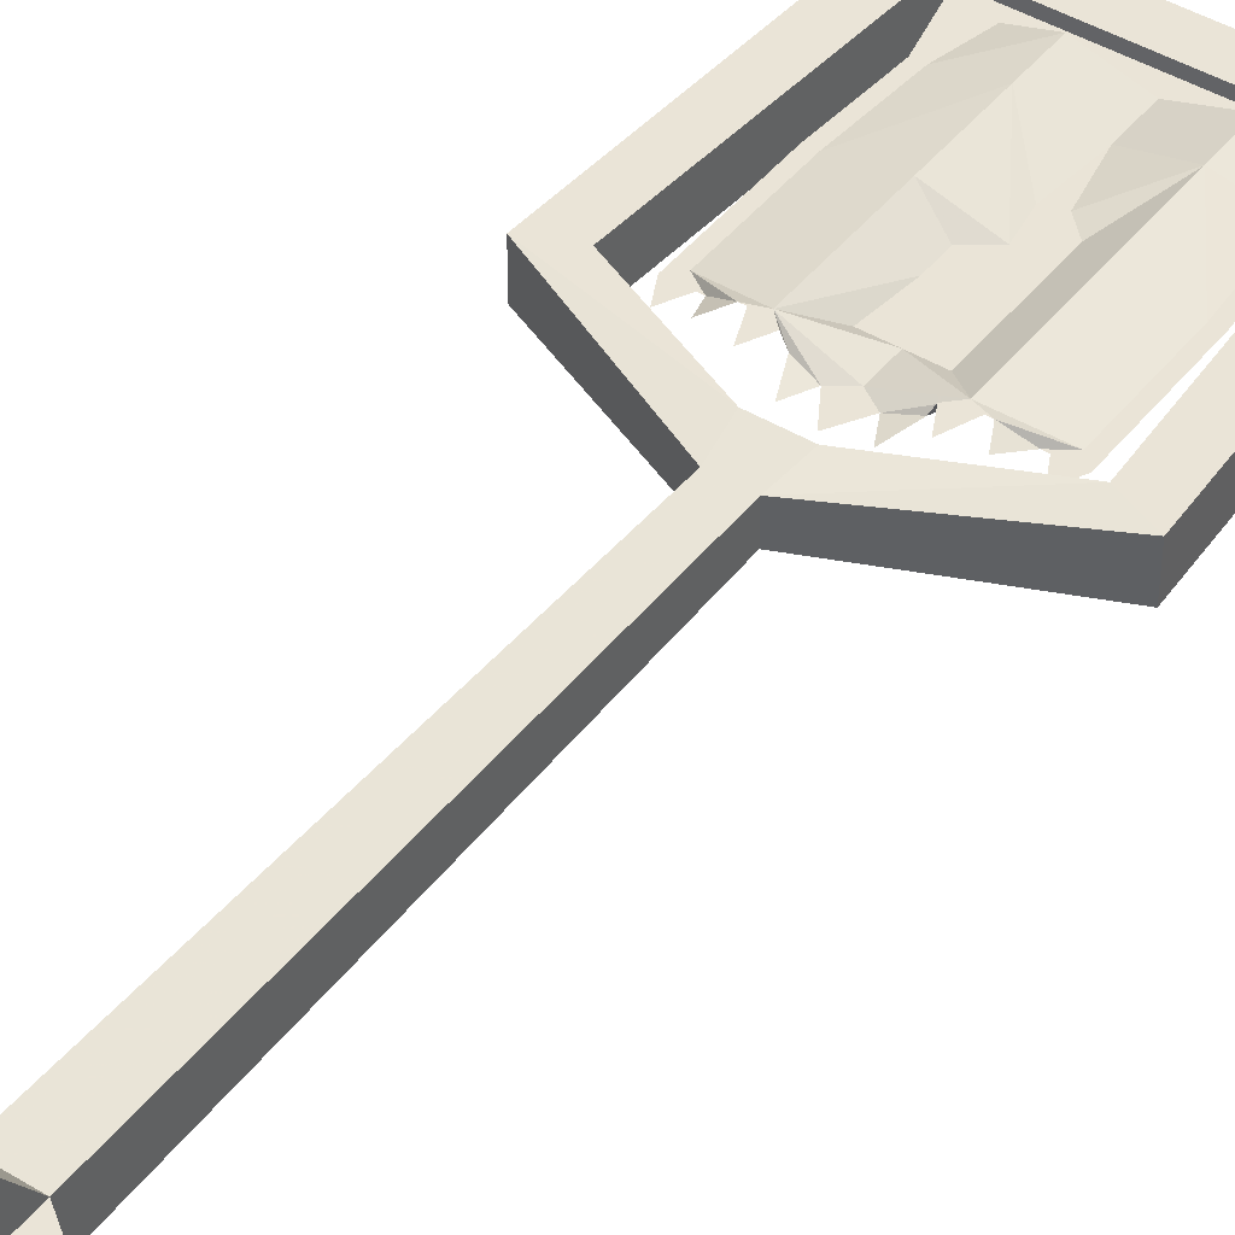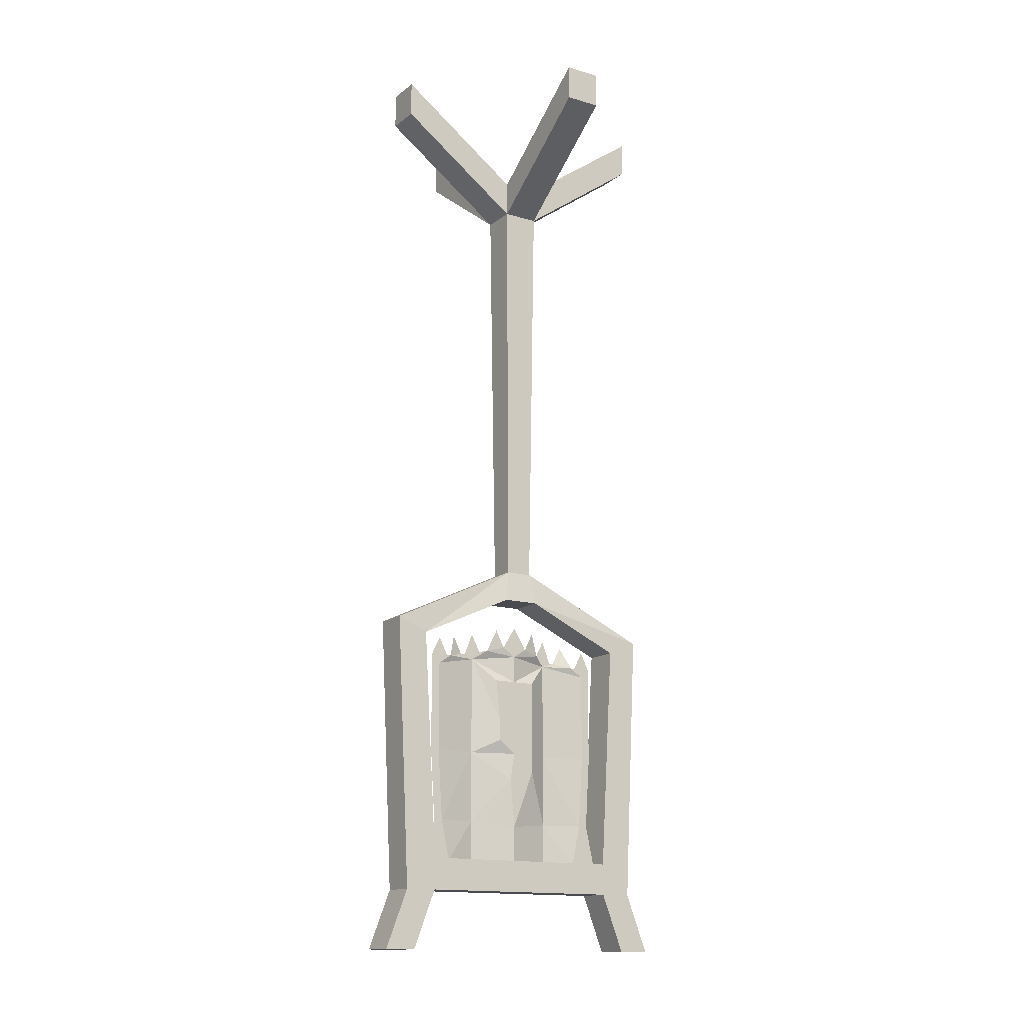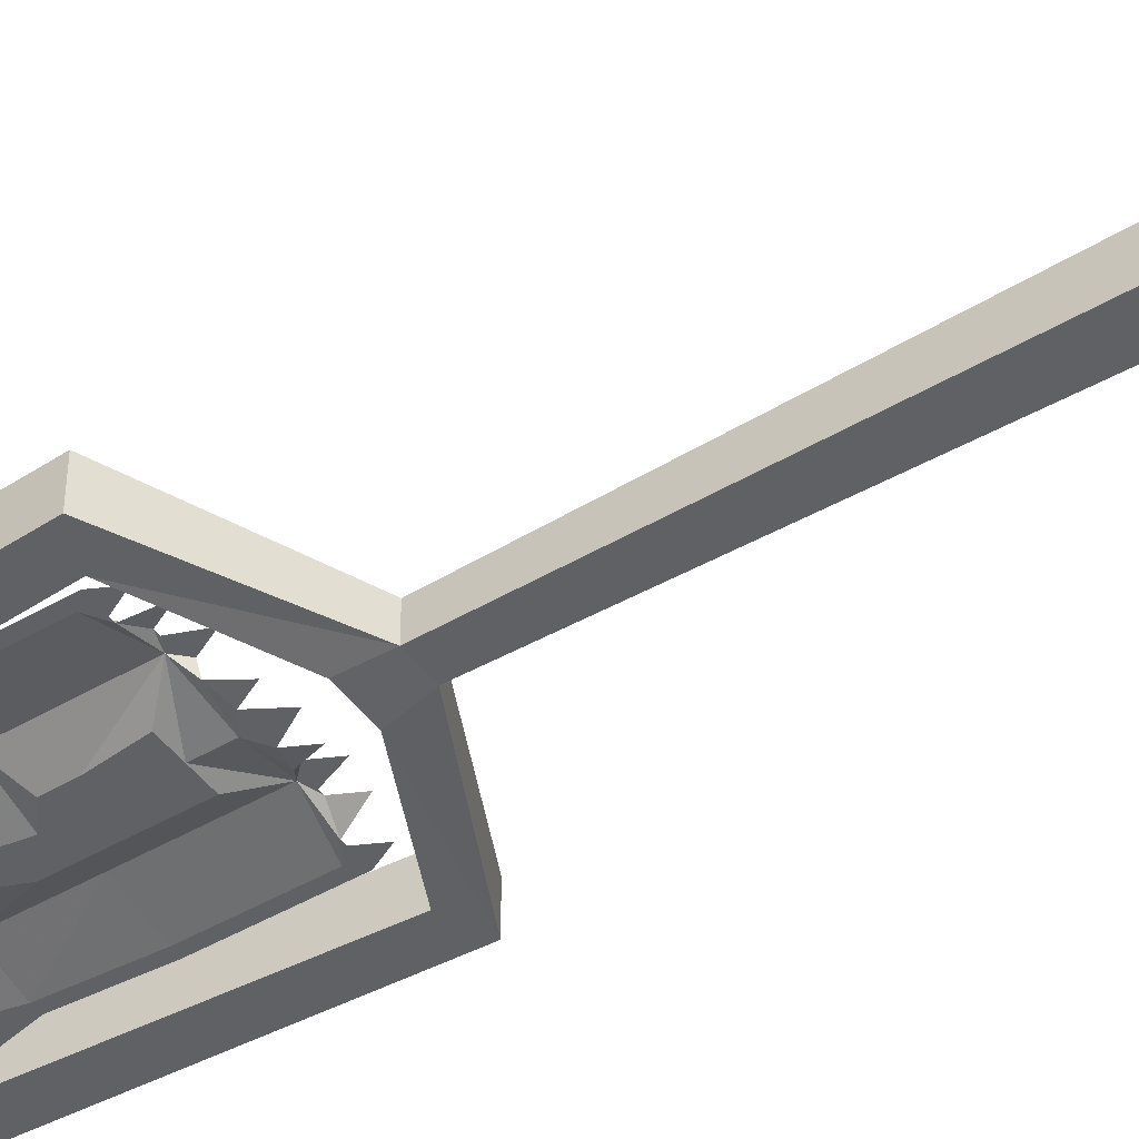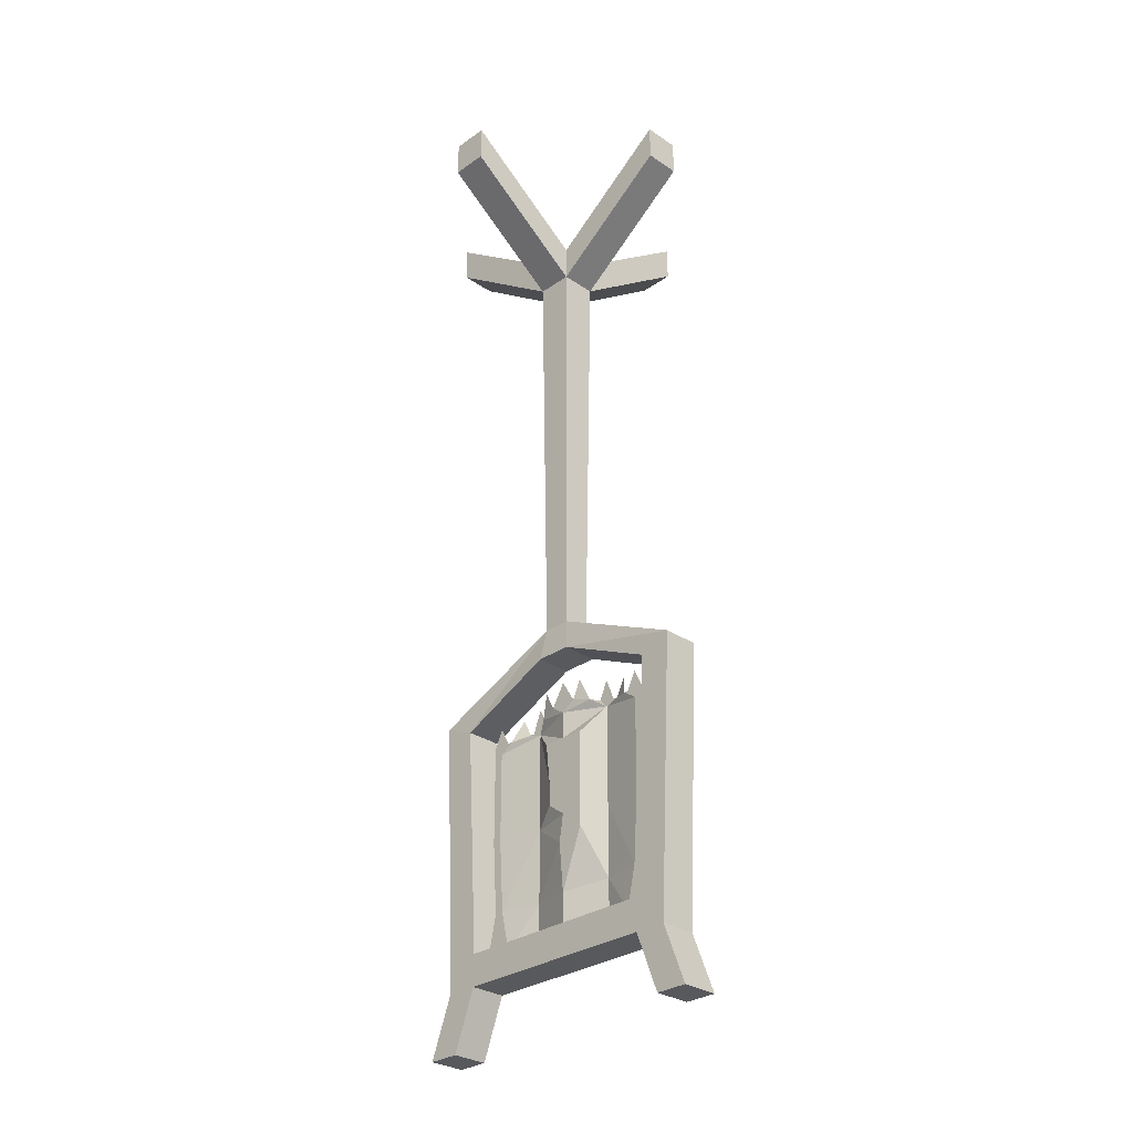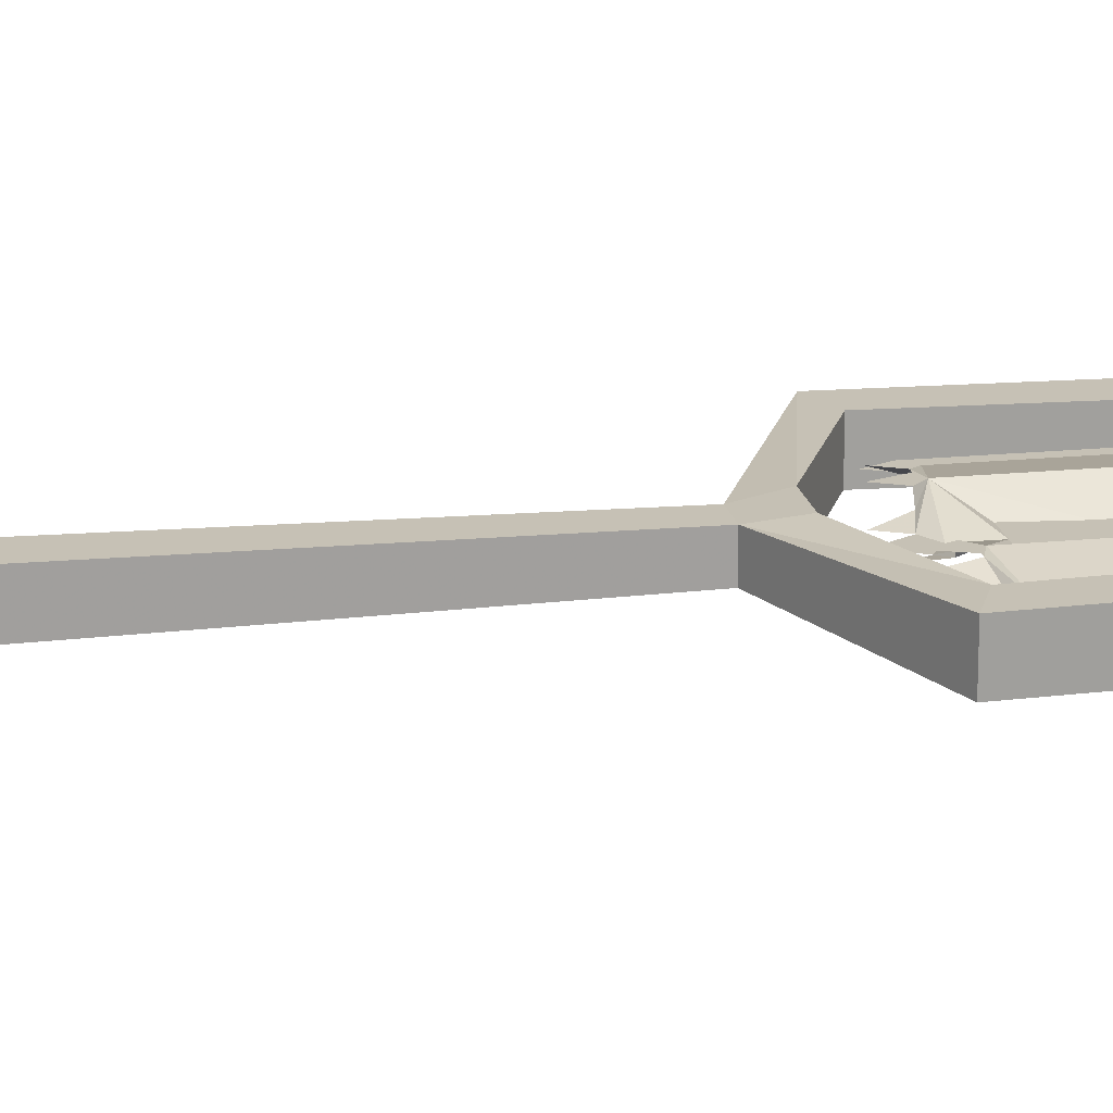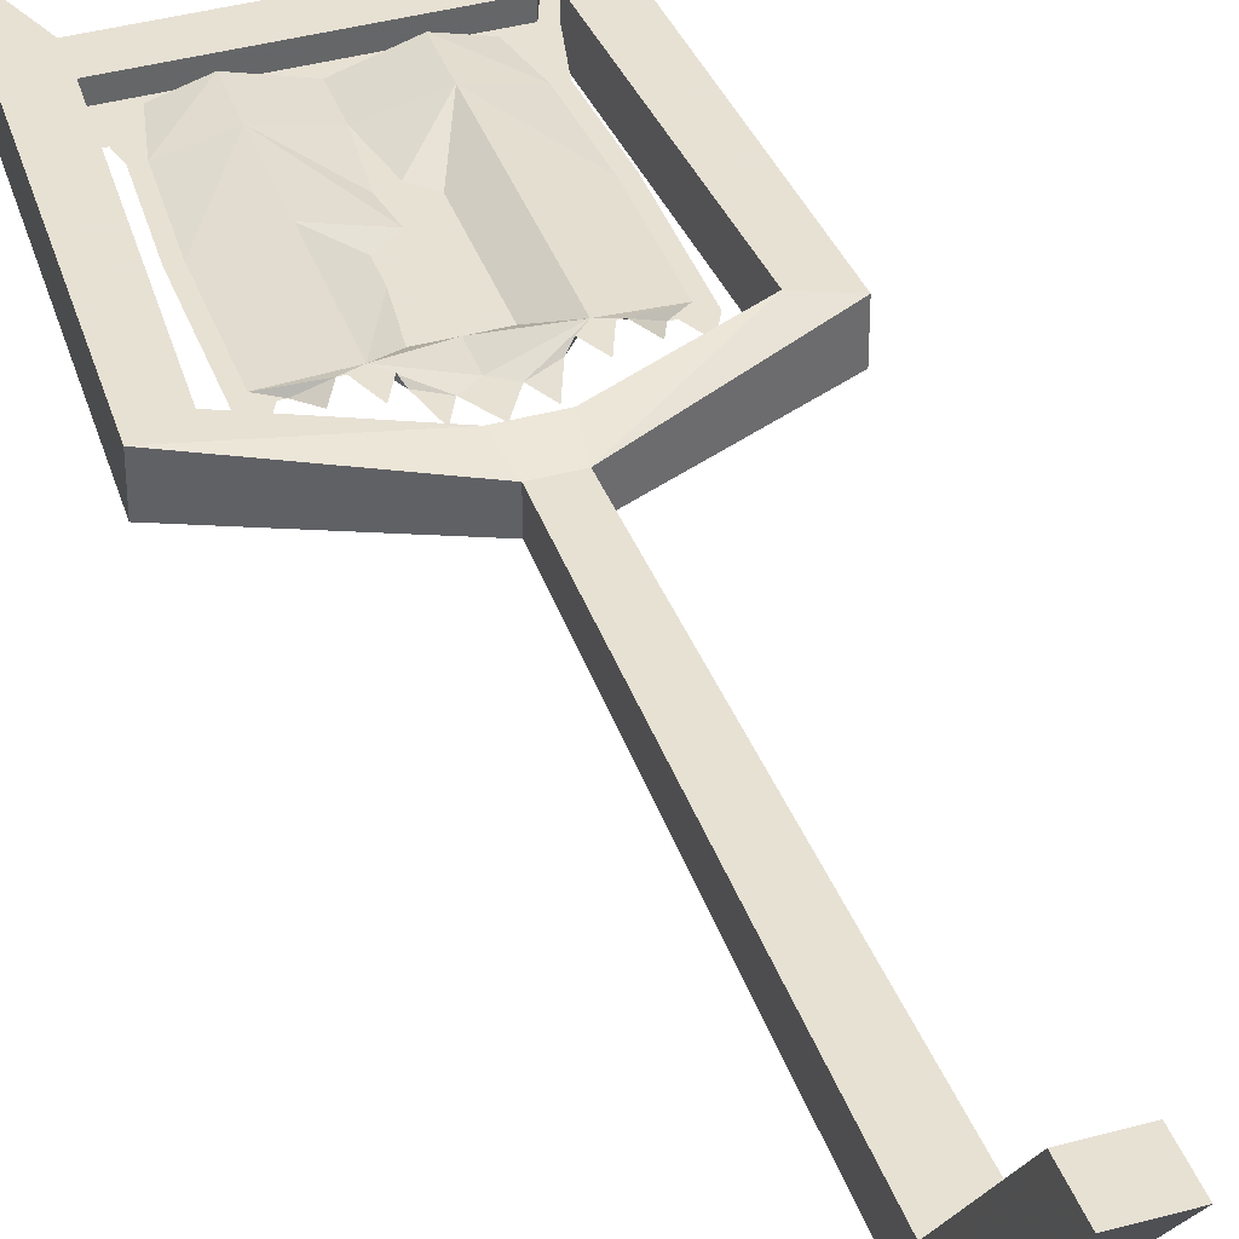
<metadata>
{"format":"obj","ext":"obj","renderer":"f3d","projection":"perspective","resolution":1024,"background":"white","views":[{"elev":43.8,"azim":-144.6,"up":"+Z"},{"elev":-14.6,"azim":147.5,"up":"+Y"},{"elev":-45.9,"azim":124.0,"up":"+Z"},{"elev":-30.0,"azim":-134.5,"up":"+Y"},{"elev":18.7,"azim":-100.8,"up":"+Z"},{"elev":39.4,"azim":161.1,"up":"+Z"}]}
</metadata>
<code>
v 0.02344 -0.9375 -0.02344
v -0.02344 -0.9375 -0.02344
v -0.03125 -0.2188 -0.03125
v 0.03125 -0.2188 -0.03125
v 0.02344 -0.9375 0.02344
v 0.2578 -1.047 0.03125
v 0.2578 -1.047 -0.03125
v 0.2031 -1.07 -0.03125
v 0.03125 -0.9922 -0.03125
v -0.03125 -0.9922 -0.03125
v -0.2578 -1.047 -0.03125
v -0.02344 -0.9375 0.02344
v -0.03125 -0.2188 0.03125
v -0.25 -0.0625 0.03125
v -0.25 -0.0625 -0.03125
v -0.03125 -0.1562 -0.03125
v -0.03125 0 -0.25
v -0.03125 -0.0625 -0.25
v 0.03125 -0.0625 -0.25
v 0.03125 -0.1562 -0.03125
v 0.25 0 -0.03125
v 0.25 -0.0625 -0.03125
v 0.03125 -0.2188 0.03125
v -0.03125 -0.9922 0.03125
v 0.03125 -0.9922 0.03125
v 0.2031 -1.07 0.03125
v 0.2344 -1.523 0.03125
v 0.2344 -1.523 -0.03125
v 0.1797 -1.469 -0.03125
v -0.2031 -1.07 0.03125
v -0.2031 -1.07 -0.03125
v -0.2344 -1.523 -0.03125
v -0.2578 -1.047 0.03125
v 0.03125 -0.0625 0.25
v -0.03125 -0.0625 0.25
v -0.03125 -0.1562 0.03125
v -0.25 0 0.03125
v -0.25 0 -0.03125
v -0.2344 -1.523 0.03125
v -0.1797 -1.469 0.03125
v -0.1797 -1.469 0
v -0.1797 -1.469 -0.03125
v -0.1797 -1.523 -0.03125
v -0.2188 -1.625 -0.03125
v -0.2734 -1.625 -0.03125
v -0.2734 -1.625 0.03125
v -0.1797 -1.523 0.03125
v 0.1797 -1.523 0.03125
v 0.1797 -1.469 0.03125
v 0.1797 -1.469 0
v 0.1797 -1.523 -0.03125
v 0.2734 -1.625 -0.03125
v 0.2188 -1.625 -0.03125
v -0.2188 -1.625 0.03125
v 0.2188 -1.625 0.03125
v 0.2734 -1.625 0.03125
v 0.03125 0 -0.25
v 0.03125 -0.1562 0.03125
v 0.03125 0 0.25
v -0.03125 0 0.25
v 0.25 -0.0625 0.03125
v 0.25 0 0.03125
v -0.1719 -1.102 0
v -0.1562 -1.07 0
v -0.1406 -1.102 0
v -0.1562 -1.117 0
v -0.1719 -1.273 0
v -0.1562 -1.273 0
v -0.1641 -1.398 0
v -0.1484 -1.398 0
v -0.07812 -1.102 0.01562
v -0.07812 -1.273 0.01562
v -0.1328 -1.469 0
v -0.07812 -1.398 0.01562
v -0.07812 -1.469 0.01562
v -0.03906 -1.141 -0.007812
v -0.03906 -1.195 -0.007812
v -0.03906 -1.273 -0.007812
v -0.03906 -1.305 -0.007812
v -0.1328 -1.102 0
v -0.1172 -1.062 0.01562
v -0.1016 -1.094 0.01562
v -0.09375 -1.094 0.01562
v -0.07812 -1.055 0.01562
v -0.0625 -1.086 0.01562
v -0.05469 -1.086 0
v -0.03906 -1.047 -0.007812
v -0.02344 -1.078 -0.007812
v 0 -1.094 -0.007812
v 0.02344 -1.078 -0.007812
v 0.03906 -1.047 -0.007812
v 0.05469 -1.086 0
v 0.07812 -1.102 0.01562
v 0 -1.039 -0.007812
v 0.0625 -1.086 0.01562
v 0.07812 -1.055 0.01562
v 0.09375 -1.094 0.01562
v 0.1016 -1.094 0.01562
v 0.1172 -1.062 0.01562
v 0.1328 -1.102 0
v 0.1562 -1.117 0
v 0.1406 -1.102 0
v 0.1562 -1.07 0
v 0.1719 -1.102 0
v 0.1562 -1.273 0
v 0.1719 -1.273 0
v 0.1484 -1.398 0
v 0.07812 -1.398 0.01562
v 0.07812 -1.273 0.01562
v 0.1641 -1.398 0
v 0.1328 -1.469 0
v 0.07812 -1.469 0.01562
v 0 -1.469 -0.007812
v 0 -1.406 -0.007812
v 0.007812 -1.32 -0.007812
v 0 -1.273 -0.007812
v -0.01562 -1.328 -0.007812
v 0.007812 -1.18 -0.007812
v 0.03125 -1.211 -0.007812
v -0.007812 -1.219 -0.007812
v -0.007812 -1.242 -0.007812
v 0.03906 -1.141 -0.007812
v 0.03125 -1.25 -0.007812
v 0 -1.141 -0.007812
v -0.007812 -1.297 -0.007812
f 1 2 3
f 1 3 4
f 1 4 5
f 1 5 6
f 1 6 7
f 1 7 8
f 1 8 9
f 1 9 2
f 2 9 10
f 2 10 11
f 2 11 12
f 2 12 13
f 2 13 3
f 3 13 14
f 3 14 15
f 3 18 4
f 4 18 19
f 4 22 23
f 4 23 5
f 5 23 12
f 5 12 24
f 5 24 25
f 5 25 6
f 6 25 26
f 6 26 27
f 6 27 7
f 7 27 28
f 7 28 8
f 8 28 29
f 8 29 26
f 8 26 25
f 8 25 9
f 9 25 10
f 10 25 24
f 10 24 30
f 10 30 31
f 10 31 11
f 11 31 32
f 11 32 33
f 11 33 12
f 12 33 30
f 12 30 24
f 12 23 13
f 13 23 34
f 13 34 35
f 16 38 36
f 36 38 37
f 32 39 33
f 33 39 30
f 30 39 40
f 30 40 31
f 31 40 41
f 31 41 42
f 31 42 32
f 32 42 43
f 32 43 44
f 32 44 45
f 32 45 39
f 39 45 46
f 39 46 47
f 39 47 40
f 49 48 27
f 49 27 26
f 49 26 50
f 50 26 29
f 51 29 28
f 51 28 52
f 51 52 53
f 51 53 48
f 46 54 47
f 47 54 43
f 43 54 44
f 27 48 55
f 27 55 56
f 27 56 28
f 28 56 52
f 53 55 48
f 20 57 16
f 16 57 17
f 36 60 58
f 58 60 59
f 22 61 23
f 58 62 20
f 20 62 21
f 3 15 16
f 3 16 17
f 3 17 18
f 4 19 20
f 4 20 21
f 4 21 22
f 13 35 36
f 13 36 37
f 13 37 14
f 14 37 15
f 15 37 38
f 15 38 16
f 40 47 48
f 40 48 49
f 51 48 47
f 51 47 43
f 51 43 29
f 29 43 42
f 44 54 46
f 44 46 45
f 52 56 55
f 52 55 53
f 19 57 20
f 17 57 19
f 17 19 18
f 23 58 59
f 23 59 34
f 34 59 35
f 35 59 60
f 35 60 36
f 23 61 58
f 58 61 62
f 21 62 61
f 21 61 22
f 63 64 65
f 63 65 66
f 63 66 67
f 67 66 68
f 67 68 69
f 67 69 70
f 67 70 68
f 67 68 66
f 68 70 69
f 69 70 41
f 69 41 73
f 69 73 70
f 70 73 41
f 80 81 82
f 80 82 71
f 80 71 66
f 80 66 65
f 80 65 66
f 80 66 82
f 80 82 81
f 83 84 85
f 83 85 71
f 83 71 82
f 83 82 71
f 83 71 85
f 83 85 84
f 86 87 88
f 86 88 89
f 86 89 71
f 86 71 85
f 86 85 71
f 86 71 88
f 86 88 87
f 90 91 92
f 90 92 93
f 90 93 89
f 90 89 88
f 90 88 94
f 90 94 89
f 90 89 92
f 90 92 91
f 95 96 97
f 95 97 93
f 95 93 92
f 95 92 93
f 95 93 97
f 95 97 96
f 98 99 100
f 98 100 101
f 98 101 93
f 98 93 97
f 98 97 93
f 98 93 100
f 98 100 99
f 102 103 104
f 102 104 101
f 102 101 100
f 102 100 101
f 102 101 104
f 102 104 103
f 105 101 104
f 105 104 106
f 105 106 107
f 105 107 110
f 105 110 106
f 105 106 101
f 101 106 104
f 111 107 110
f 111 110 50
f 111 50 107
f 114 117 115
f 114 115 117
f 76 77 118
f 76 118 77
f 77 118 119
f 77 119 120
f 77 120 119
f 77 119 118
f 119 123 120
f 119 120 123
f 124 76 118
f 124 118 76
f 118 124 122
f 118 122 124
f 107 106 110
f 120 123 121
f 120 121 123
f 123 121 78
f 123 78 116
f 123 116 121
f 121 116 78
f 78 116 125
f 78 125 79
f 78 79 125
f 78 125 116
f 125 115 79
f 125 79 115
f 115 79 117
f 115 117 79
f 65 64 63
f 65 63 66
f 89 93 92
f 93 101 100
f 71 89 88
f 88 89 94
f 66 71 82
f 50 110 107
f 66 68 71
f 66 71 68
f 68 71 72
f 68 72 70
f 73 70 74
f 73 74 75
f 73 75 70
f 70 75 74
f 70 74 68
f 68 74 72
f 68 72 71
f 71 72 76
f 71 76 77
f 71 77 72
f 72 77 78
f 72 78 79
f 72 79 74
f 72 74 70
f 105 107 108
f 105 108 109
f 105 109 93
f 105 93 101
f 105 101 93
f 105 93 109
f 105 109 107
f 111 107 108
f 111 108 112
f 111 112 107
f 107 112 108
f 108 112 113
f 108 113 114
f 108 114 115
f 108 115 116
f 108 116 109
f 108 109 115
f 108 115 114
f 108 114 112
f 112 114 113
f 113 114 74
f 113 74 75
f 113 75 114
f 114 75 74
f 114 74 79
f 114 79 117
f 114 117 74
f 74 117 79
f 74 79 78
f 74 78 72
f 72 78 77
f 72 77 76
f 77 120 121
f 77 121 78
f 77 78 120
f 118 119 122
f 118 122 119
f 119 122 93
f 119 93 109
f 119 109 123
f 119 123 93
f 119 93 122
f 122 93 124
f 122 124 93
f 93 124 89
f 93 89 124
f 124 89 71
f 124 71 89
f 71 124 76
f 71 76 124
f 116 125 115
f 116 115 125
f 109 116 123
f 109 123 116
f 109 116 115
f 109 108 107
f 93 123 109
f 78 121 120

</code>
